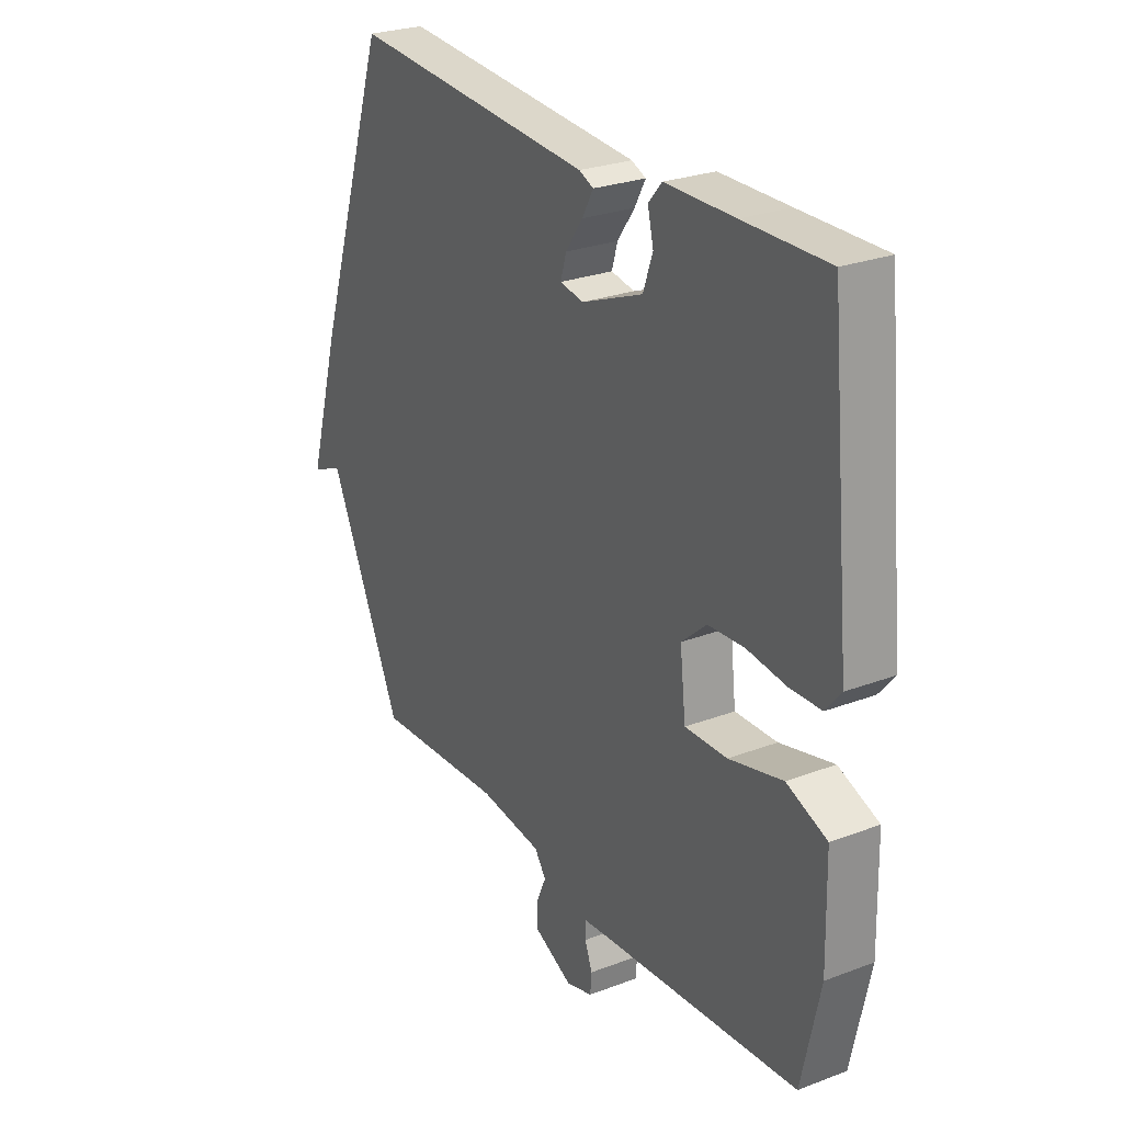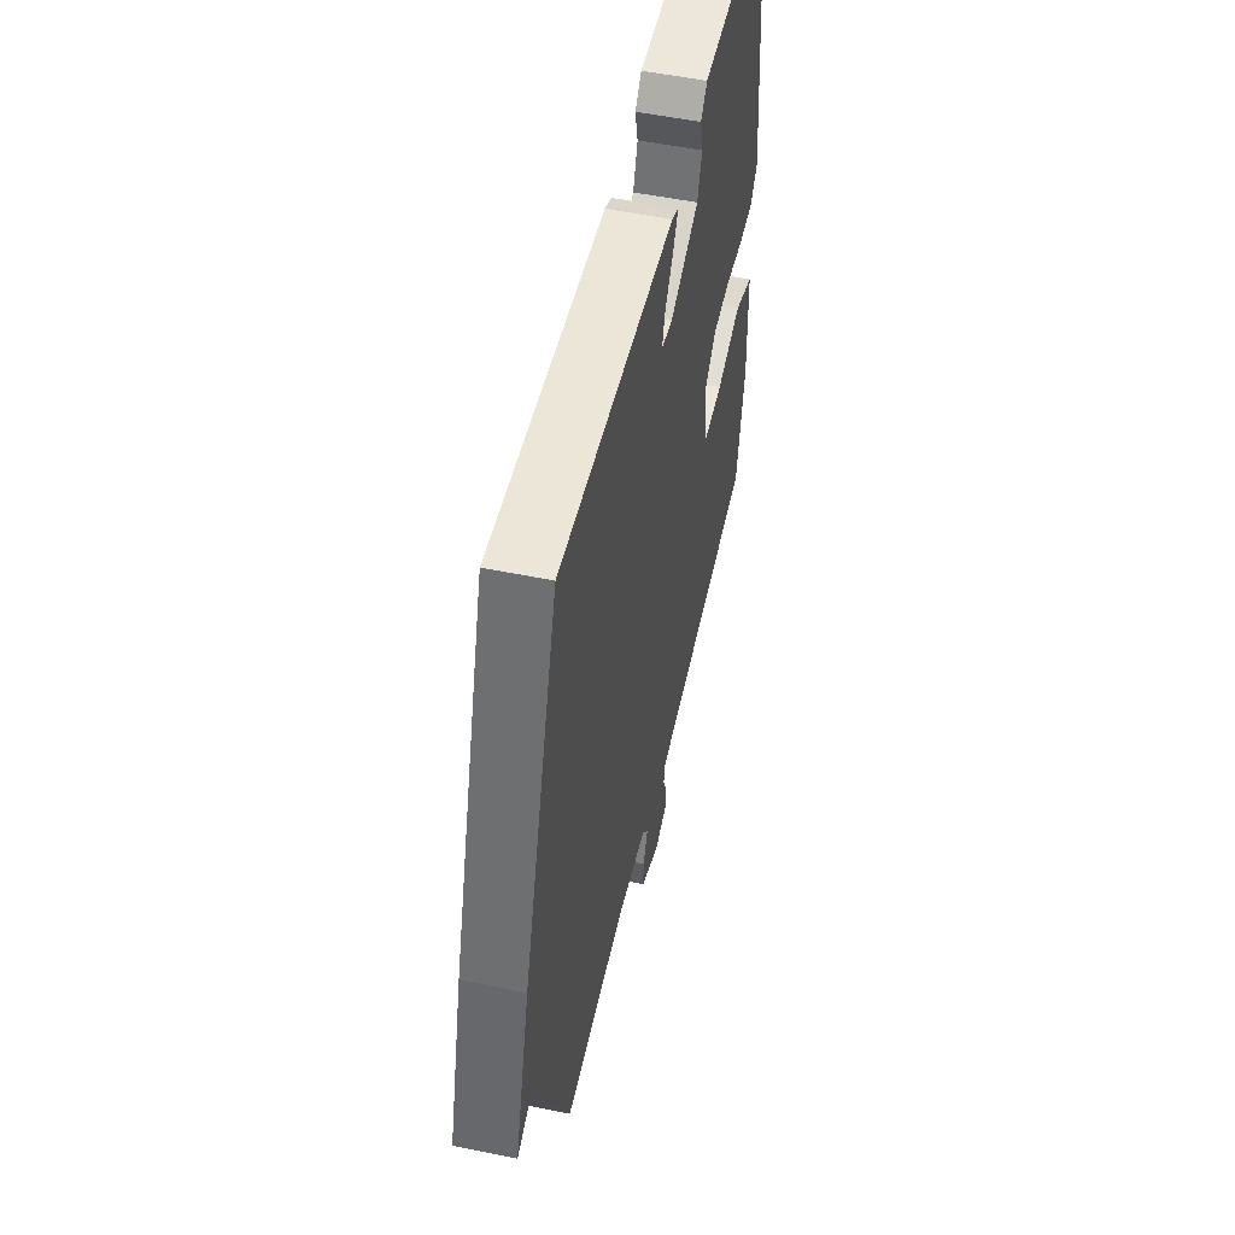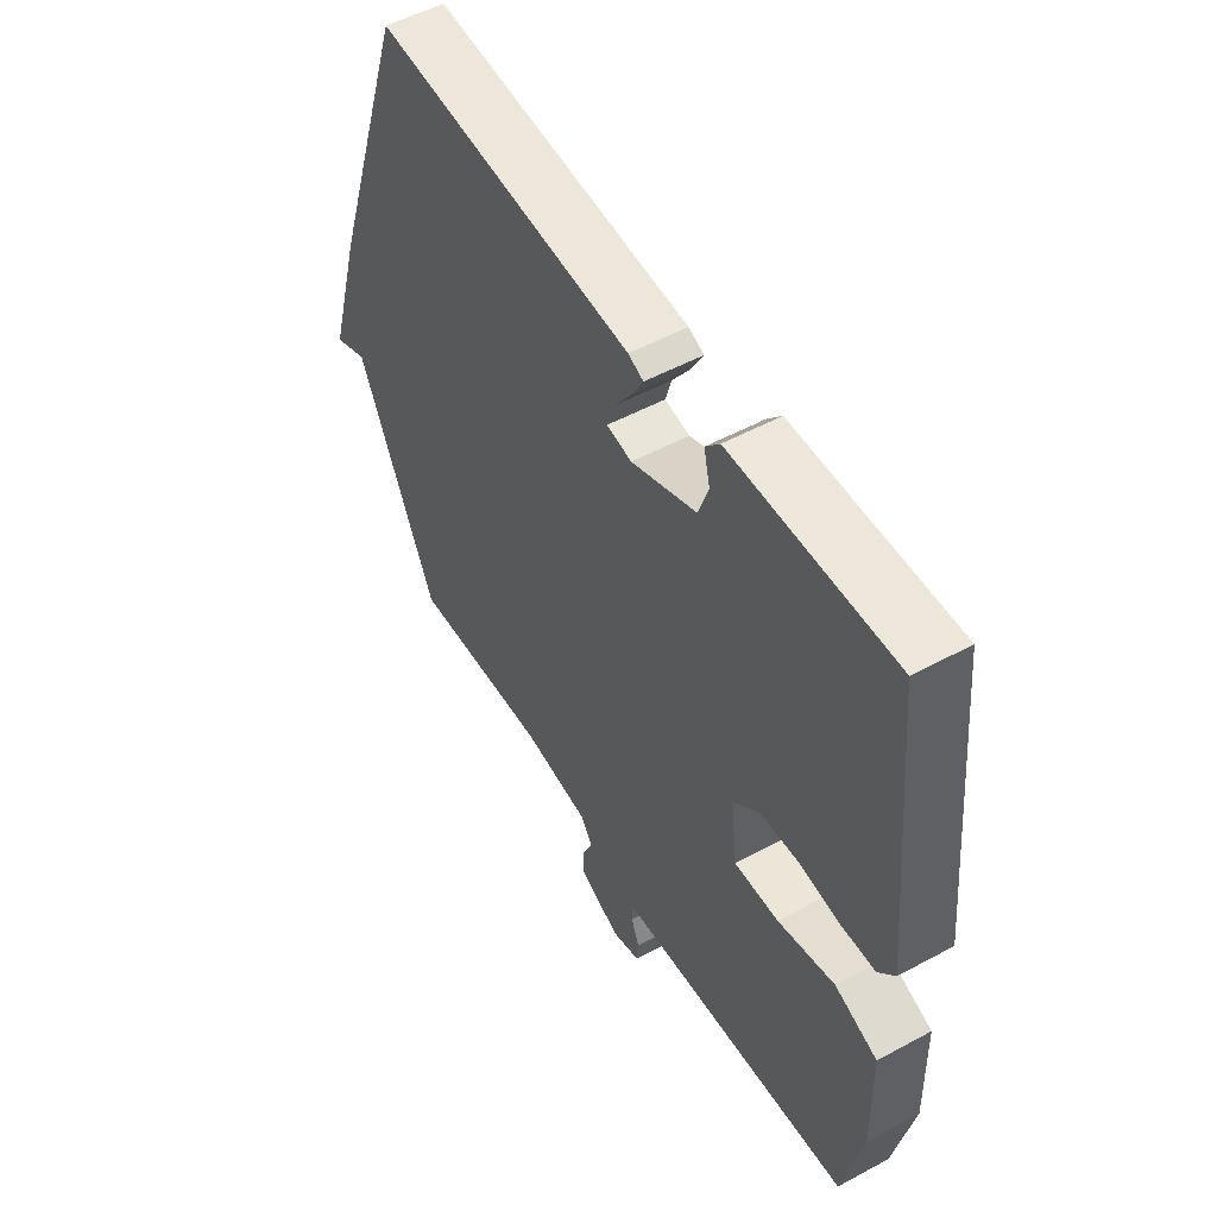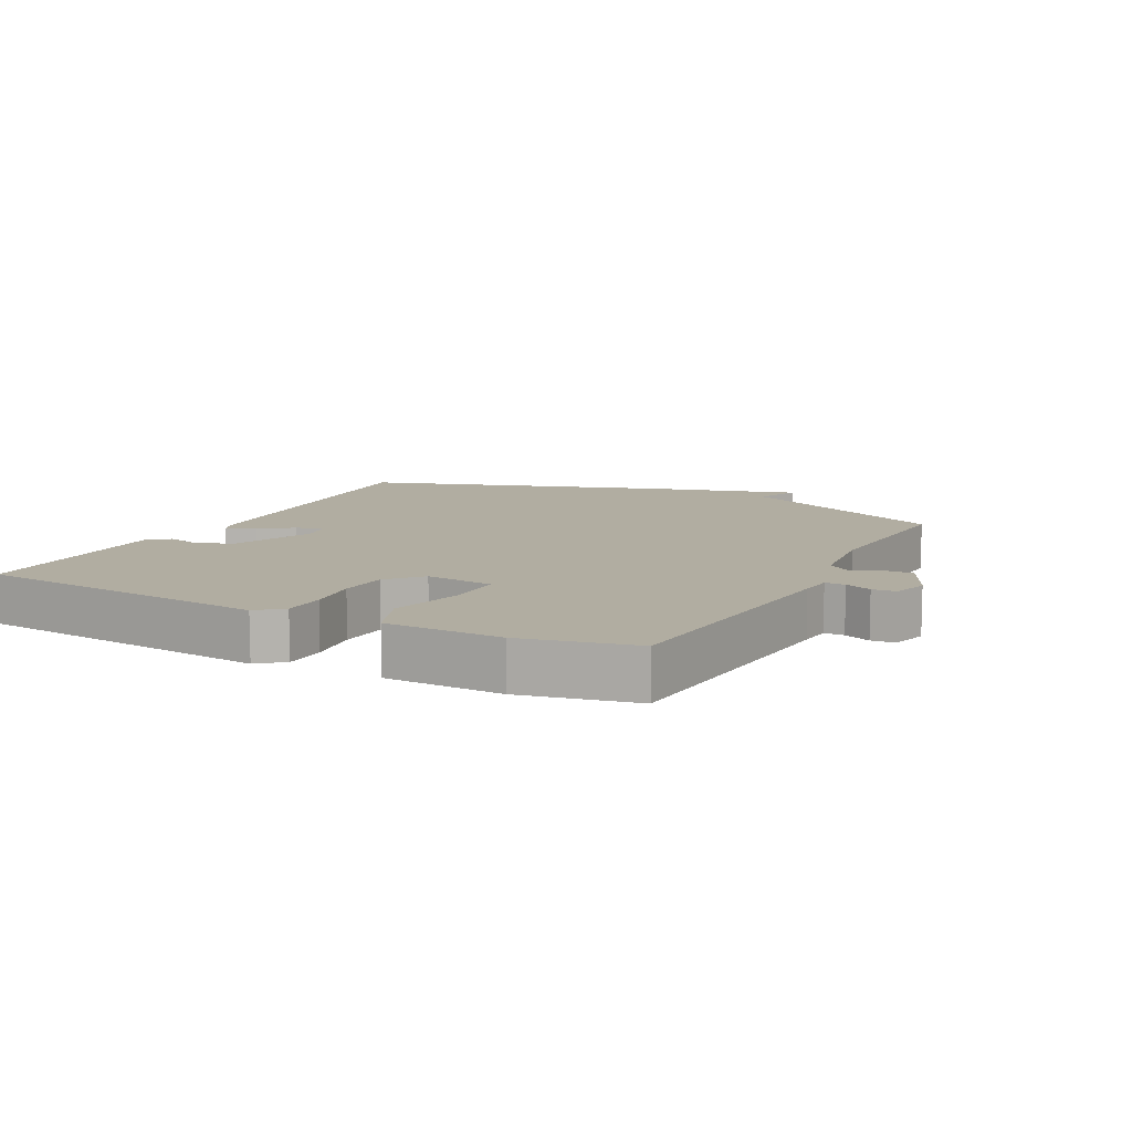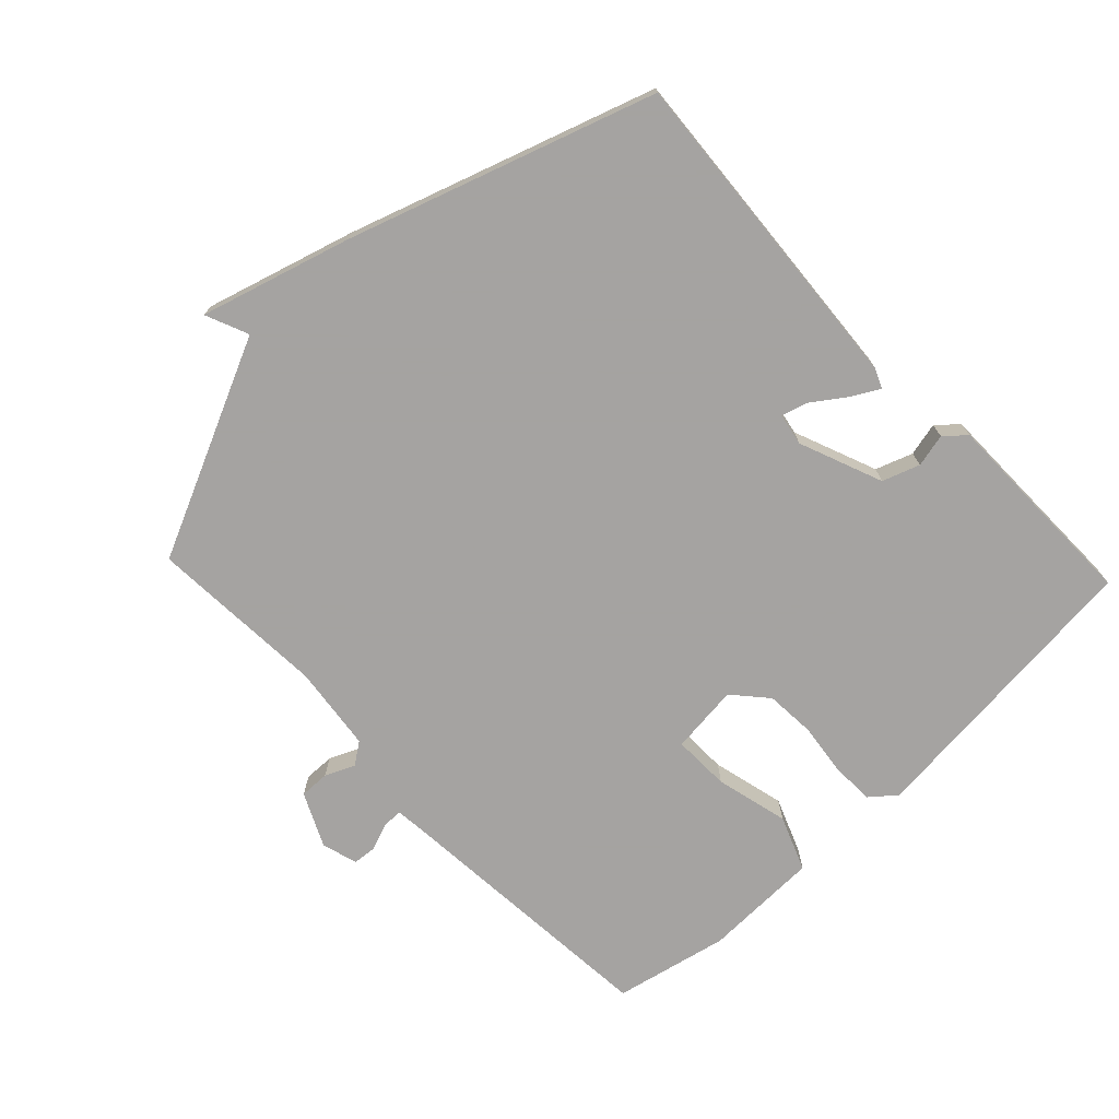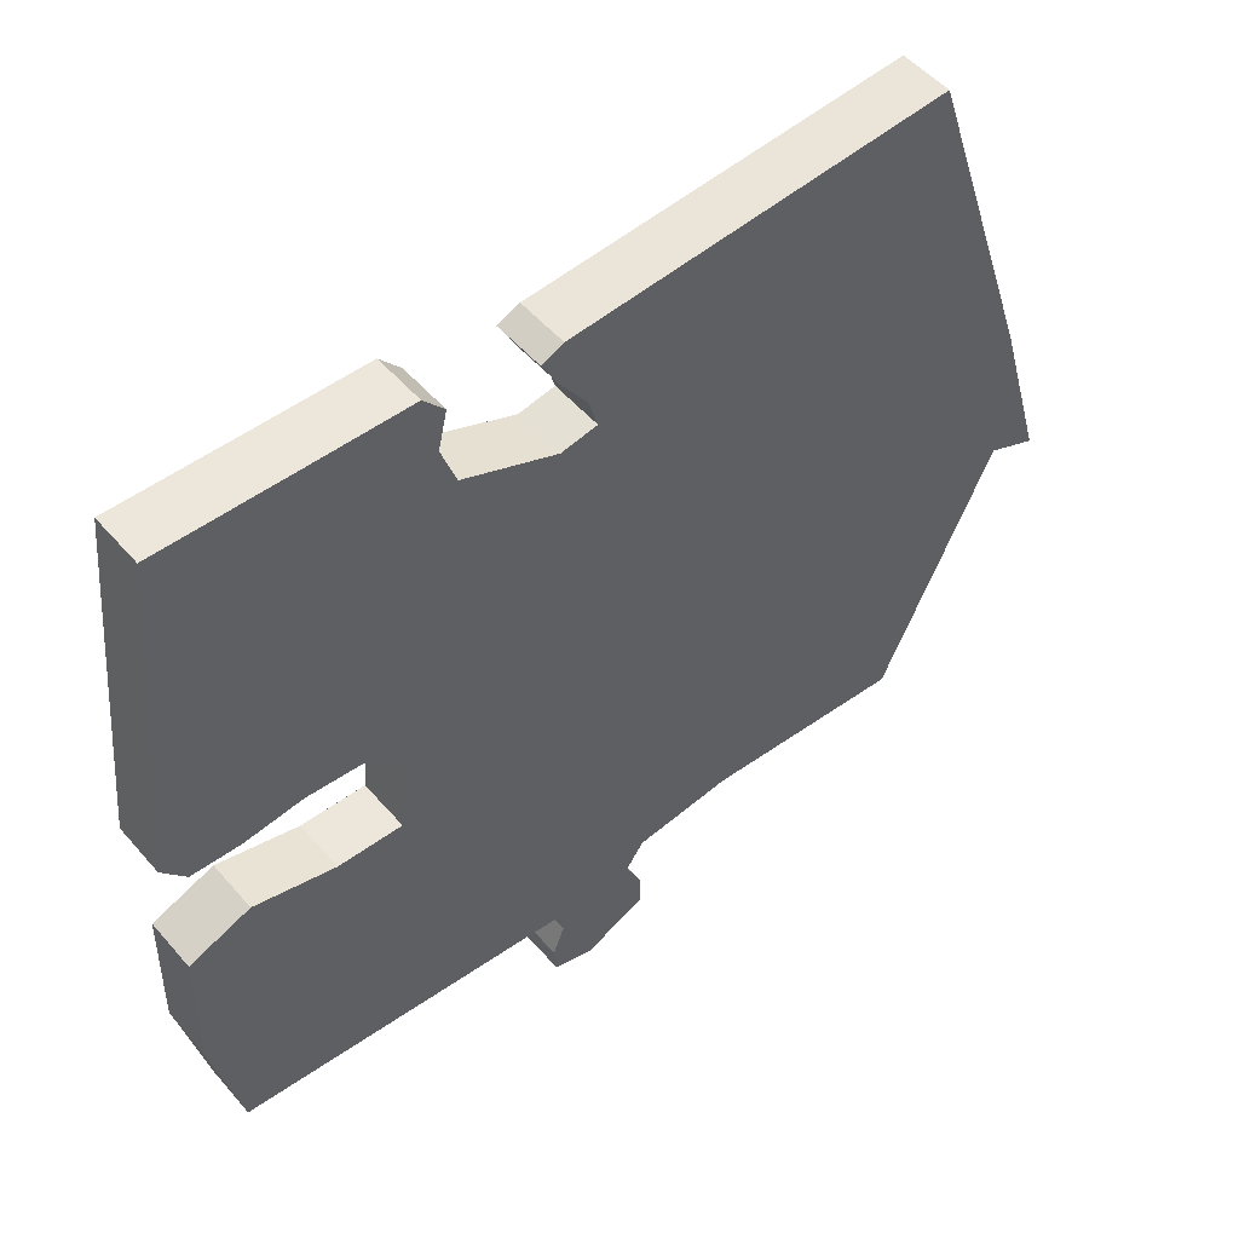
<metadata>
{"format":"obj","ext":"obj","renderer":"f3d","projection":"perspective","resolution":1024,"background":"white","views":[{"elev":26.4,"azim":59.2,"up":"+Z"},{"elev":52.2,"azim":-77.4,"up":"+Z"},{"elev":52.3,"azim":59.7,"up":"+Z"},{"elev":10.4,"azim":117.4,"up":"+Y"},{"elev":-73.1,"azim":-46.5,"up":"+Y"},{"elev":51.4,"azim":140.6,"up":"+Z"}]}
</metadata>
<code>
v -0.5 0.07 0.5
v 0.01 0.07 0.462
v 0.04 0.07 0.449
v 0.017 0.07 0.407
v -0.019 0.07 0.356
v -0.031 0.07 0.315
v 0.018 0.07 0.306
v 0.146 0.07 0.357
v 0.166 0.07 0.414
v 0.154 0.07 0.465
v 0.182 0.07 0.497
v 0.326 0.07 0.498
v 0.5 0.07 0.5
v 0.545 0.07 0.045
v 0.513 0.07 0.006
v 0.447 0.07 0.004
v 0.366 0.07 0.014
v 0.29 0.07 0.009
v 0.238 0.07 -0.037
v 0.25 0.07 -0.143
v 0.338 0.07 -0.141
v 0.45 0.07 -0.113
v 0.534 0.07 -0.146
v 0.538 0.07 -0.325
v 0.5 0.07 -0.5
v 0.081 0.07 -0.534
v 0.031 0.07 -0.539
v 0.031 0.07 -0.57
v 0.047 0.07 -0.611
v 0.044 0.07 -0.648
v -0.011 0.07 -0.664
v -0.093 0.07 -0.625
v -0.092 0.07 -0.579
v -0.072 0.07 -0.534
v -0.096 0.07 -0.5
v -0.228 0.07 -0.484
v -0.5 0.07 -0.5
v -0.655 0.07 -0.166
v -0.721 0.07 -0.194
v -0.655 0.07 0.034
v -0.5 0 0.5
v 0.01 0 0.462
v 0.04 0 0.449
v 0.017 0 0.407
v -0.019 0 0.356
v -0.031 0 0.315
v 0.018 0 0.306
v 0.146 0 0.357
v 0.166 0 0.414
v 0.154 0 0.465
v 0.182 0 0.497
v 0.326 0 0.498
v 0.5 0 0.5
v 0.545 0 0.045
v 0.513 0 0.006
v 0.447 0 0.004
v 0.366 0 0.014
v 0.29 0 0.009
v 0.238 0 -0.037
v 0.25 0 -0.143
v 0.338 0 -0.141
v 0.45 0 -0.113
v 0.534 0 -0.146
v 0.538 0 -0.325
v 0.5 0 -0.5
v 0.081 0 -0.534
v 0.031 0 -0.539
v 0.031 0 -0.57
v 0.047 0 -0.611
v 0.044 0 -0.648
v -0.011 0 -0.664
v -0.093 0 -0.625
v -0.092 0 -0.579
v -0.072 0 -0.534
v -0.096 0 -0.5
v -0.228 0 -0.484
v -0.5 0 -0.5
v -0.655 0 -0.166
v -0.721 0 -0.194
v -0.655 0 0.034
f 3 4 5
f 2 3 5
f 1 2 5
f 40 1 5
f 39 40 5
f 38 39 5
f 36 37 38
f 35 36 38
f 32 33 34
f 31 32 34
f 30 31 34
f 29 30 34
f 28 29 34
f 27 28 34 35
f 26 27 35 38
f 24 25 26
f 23 24 26
f 22 23 26
f 21 22 26
f 20 21 26 38
f 15 16 17
f 14 15 17
f 13 14 17
f 12 13 17
f 12 17 18
f 11 12 18
f 10 11 18
f 9 10 18
f 8 9 18 19
f 38 5 6
f 38 6 7
f 19 20 38
f 8 19 38
f 7 8 38
f 45 44 43
f 45 43 42
f 45 42 41
f 45 41 80
f 45 80 79
f 45 79 78
f 78 77 76
f 78 76 75
f 74 73 72
f 74 72 71
f 74 71 70
f 74 70 69
f 74 69 68
f 75 74 68 67
f 78 75 67 66
f 66 65 64
f 66 64 63
f 66 63 62
f 66 62 61
f 78 66 61 60
f 57 56 55
f 57 55 54
f 57 54 53
f 57 53 52
f 58 57 52
f 58 52 51
f 58 51 50
f 58 50 49
f 59 58 49 48
f 46 45 78
f 47 46 78
f 78 60 59
f 78 59 48
f 78 48 47
f 1 41 42 2
f 2 42 43 3
f 3 43 44 4
f 4 44 45 5
f 5 45 46 6
f 6 46 47 7
f 7 47 48 8
f 8 48 49 9
f 9 49 50 10
f 10 50 51 11
f 11 51 52 12
f 12 52 53 13
f 13 53 54 14
f 14 54 55 15
f 15 55 56 16
f 16 56 57 17
f 17 57 58 18
f 18 58 59 19
f 19 59 60 20
f 20 60 61 21
f 21 61 62 22
f 22 62 63 23
f 23 63 64 24
f 24 64 65 25
f 25 65 66 26
f 26 66 67 27
f 27 67 68 28
f 28 68 69 29
f 29 69 70 30
f 30 70 71 31
f 31 71 72 32
f 32 72 73 33
f 33 73 74 34
f 34 74 75 35
f 35 75 76 36
f 36 76 77 37
f 37 77 78 38
f 38 78 79 39
f 39 79 80 40
f 40 80 41 1

</code>
